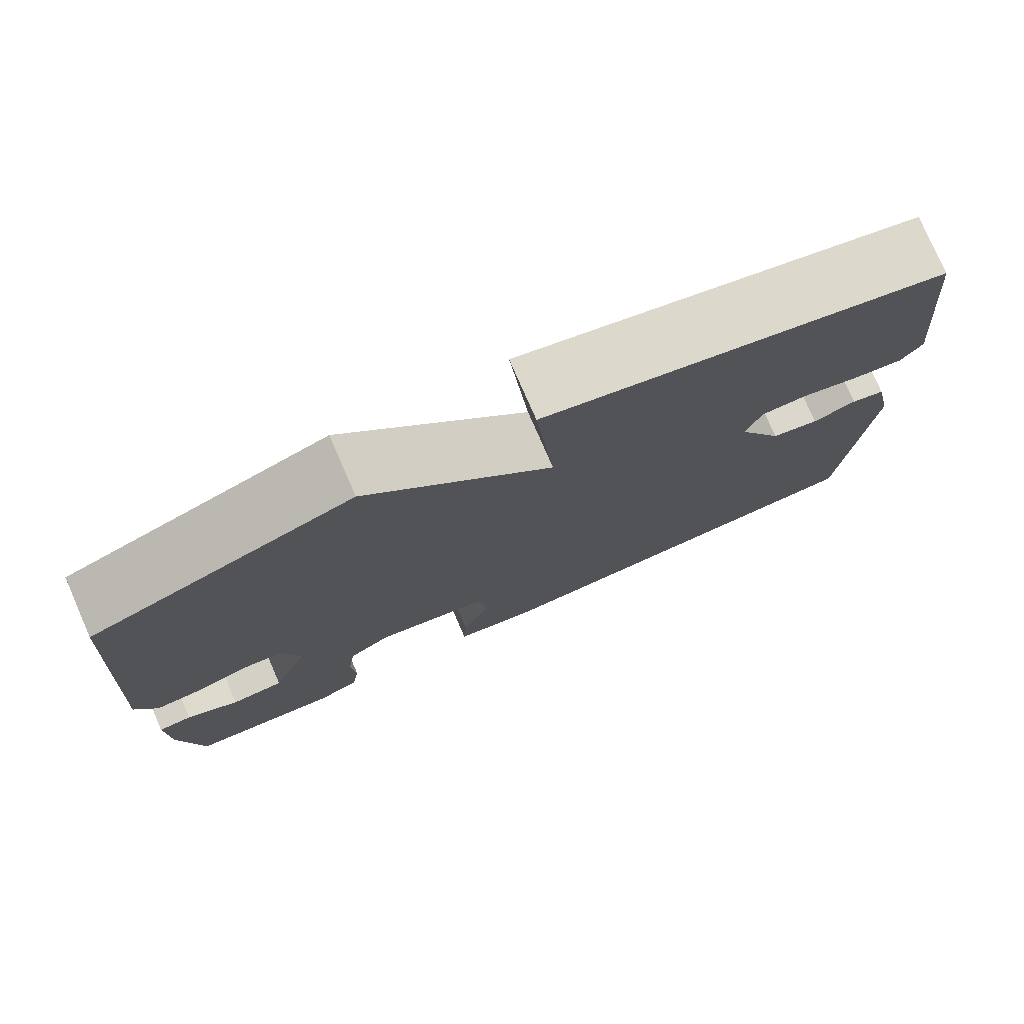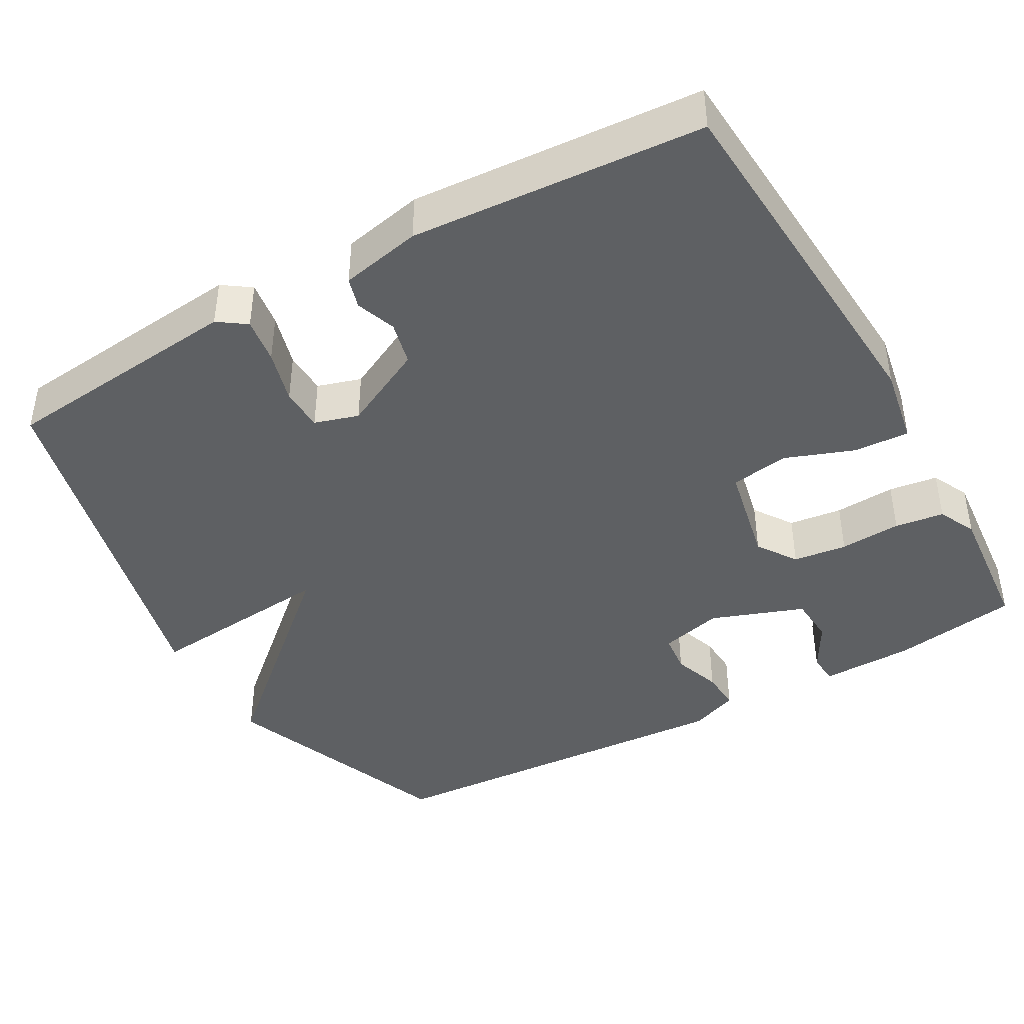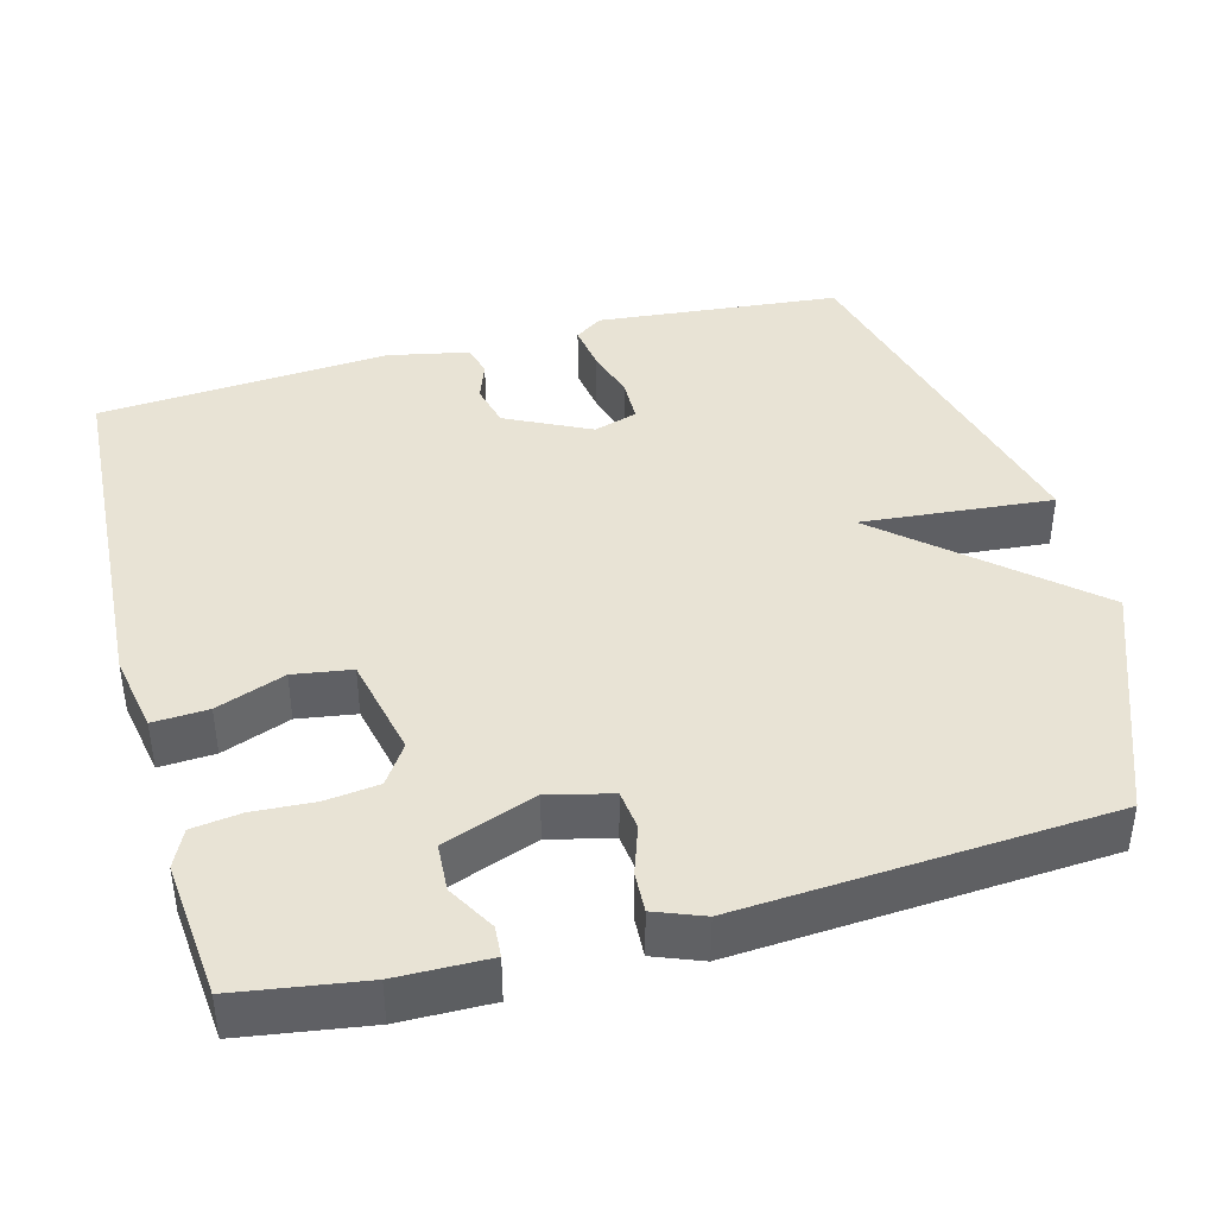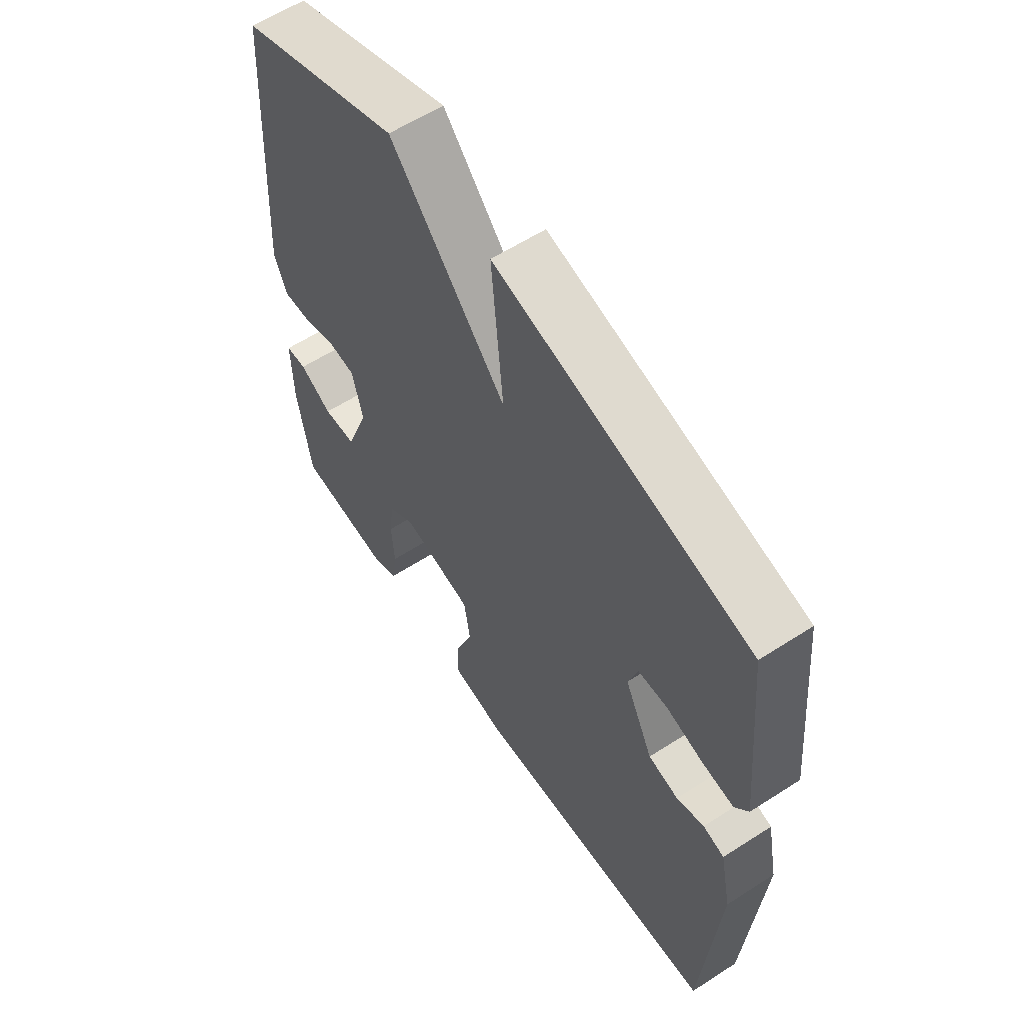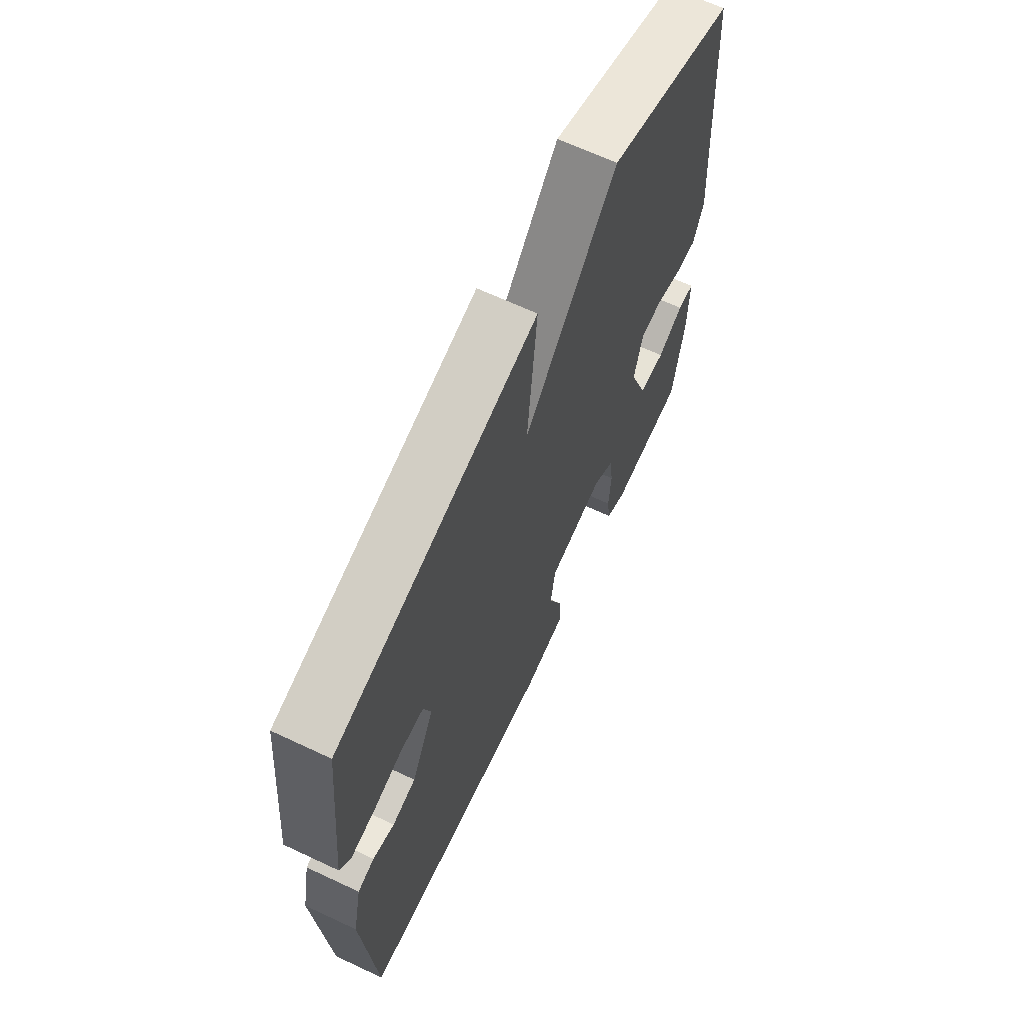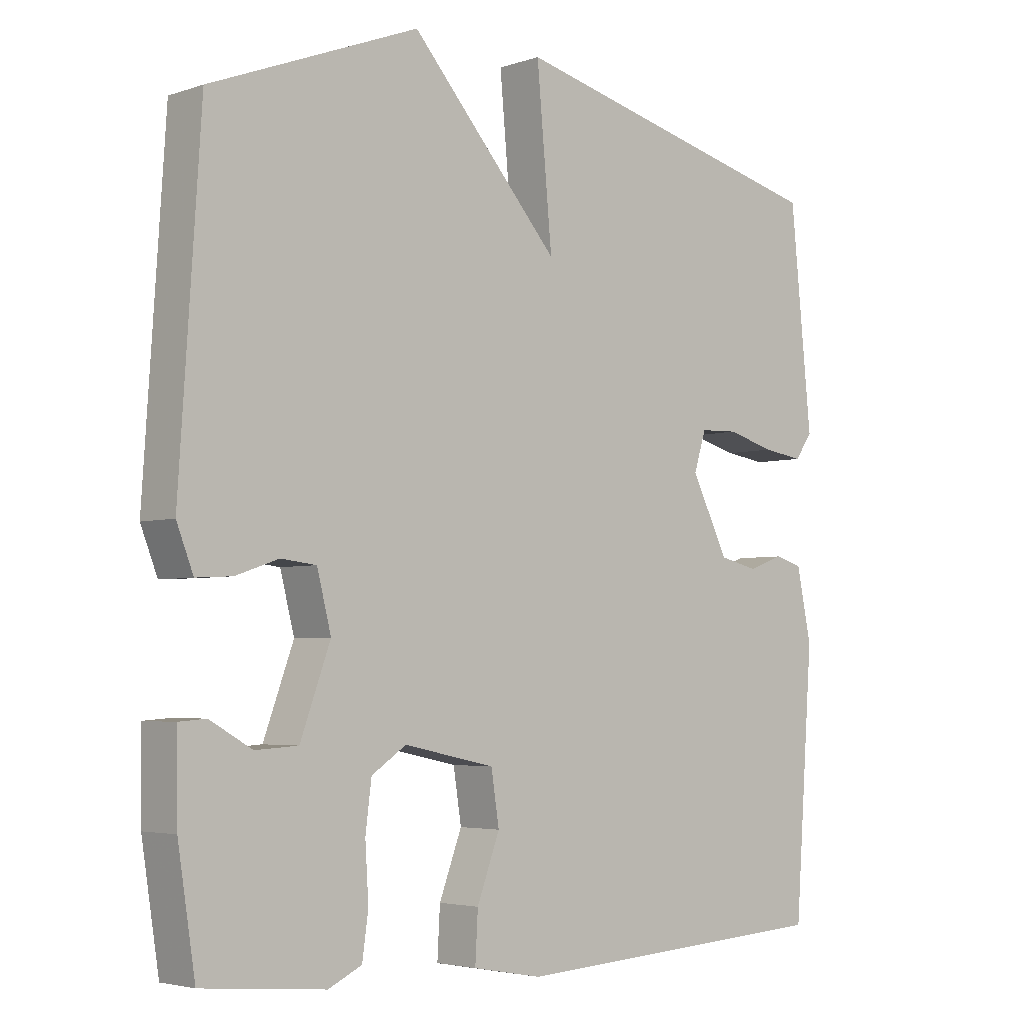
<metadata>
{"format":"obj","ext":"obj","renderer":"f3d","projection":"perspective","resolution":1024,"background":"white","views":[{"elev":77.9,"azim":-23.6,"up":"+Z"},{"elev":-42.3,"azim":119.6,"up":"+Y"},{"elev":41.2,"azim":-105.2,"up":"+Y"},{"elev":59.8,"azim":56.5,"up":"+Z"},{"elev":66.6,"azim":115.2,"up":"+Z"},{"elev":-3.9,"azim":-42.5,"up":"+Z"}]}
</metadata>
<code>
v 0.5 0.07 -0.5
v 0.012 0.07 -0.53
v -0.092 0.07 -0.511
v -0.088 0.07 -0.438
v -0.054 0.07 -0.347
v -0.066 0.07 -0.27
v -0.202 0.07 -0.241
v -0.254 0.07 -0.276
v -0.263 0.07 -0.347
v -0.258 0.07 -0.428
v -0.267 0.07 -0.493
v -0.317 0.07 -0.517
v -0.5 0.07 -0.5
v -0.526 0.07 -0.332
v -0.528 0.07 -0.21
v -0.487 0.07 -0.207
v -0.424 0.07 -0.243
v -0.36 0.07 -0.239
v -0.315 0.07 -0.116
v -0.336 0.07 -0.033
v -0.389 0.07 -0.027
v -0.453 0.07 -0.049
v -0.507 0.07 -0.052
v -0.532 0.07 0.012
v -0.5 0.07 0.5
v -0.188 0.07 0.621
v 0.035 0.07 0.369
v 0.012 0.07 0.621
v 0.5 0.07 0.5
v 0.532 0.07 0.178
v 0.506 0.07 0.141
v 0.445 0.07 0.15
v 0.374 0.07 0.17
v 0.317 0.07 0.168
v 0.299 0.07 0.11
v 0.354 0.07 -0.001
v 0.412 0.07 -0.015
v 0.465 0.07 0.004
v 0.506 0.07 -0.008
v 0.528 0.07 -0.115
v 0.5 0 -0.5
v 0.012 0 -0.53
v -0.092 0 -0.511
v -0.088 0 -0.438
v -0.054 0 -0.347
v -0.066 0 -0.27
v -0.202 0 -0.241
v -0.254 0 -0.276
v -0.263 0 -0.347
v -0.258 0 -0.428
v -0.267 0 -0.493
v -0.317 0 -0.517
v -0.5 0 -0.5
v -0.526 0 -0.332
v -0.528 0 -0.21
v -0.487 0 -0.207
v -0.424 0 -0.243
v -0.36 0 -0.239
v -0.315 0 -0.116
v -0.336 0 -0.033
v -0.389 0 -0.027
v -0.453 0 -0.049
v -0.507 0 -0.052
v -0.532 0 0.012
v -0.5 0 0.5
v -0.188 0 0.621
v 0.035 0 0.369
v 0.012 0 0.621
v 0.5 0 0.5
v 0.532 0 0.178
v 0.506 0 0.141
v 0.445 0 0.15
v 0.374 0 0.17
v 0.317 0 0.168
v 0.299 0 0.11
v 0.354 0 -0.001
v 0.412 0 -0.015
v 0.465 0 0.004
v 0.506 0 -0.008
v 0.528 0 -0.115
f 3 4 5
f 2 3 5
f 1 2 5
f 40 1 5
f 39 40 5
f 38 39 5
f 37 38 5
f 36 37 5 6
f 35 36 6 7
f 34 35 7 8
f 31 32 33
f 30 31 33
f 29 30 33
f 28 29 33
f 27 28 33
f 27 33 34
f 25 26 27
f 24 25 27
f 23 24 27
f 22 23 27
f 21 22 27
f 20 21 27 34
f 19 20 34 8
f 15 16 17
f 14 15 17
f 13 14 17
f 12 13 17
f 11 12 17
f 10 11 17
f 9 10 17
f 9 17 18
f 8 9 18 19
f 45 44 43
f 45 43 42
f 45 42 41
f 45 41 80
f 45 80 79
f 45 79 78
f 45 78 77
f 46 45 77 76
f 47 46 76 75
f 48 47 75 74
f 73 72 71
f 73 71 70
f 73 70 69
f 73 69 68
f 73 68 67
f 74 73 67
f 67 66 65
f 67 65 64
f 67 64 63
f 67 63 62
f 67 62 61
f 74 67 61 60
f 48 74 60 59
f 57 56 55
f 57 55 54
f 57 54 53
f 57 53 52
f 57 52 51
f 57 51 50
f 57 50 49
f 58 57 49
f 59 58 49 48
f 1 41 42 2
f 2 42 43 3
f 3 43 44 4
f 4 44 45 5
f 5 45 46 6
f 6 46 47 7
f 7 47 48 8
f 8 48 49 9
f 9 49 50 10
f 10 50 51 11
f 11 51 52 12
f 12 52 53 13
f 13 53 54 14
f 14 54 55 15
f 15 55 56 16
f 16 56 57 17
f 17 57 58 18
f 18 58 59 19
f 19 59 60 20
f 20 60 61 21
f 21 61 62 22
f 22 62 63 23
f 23 63 64 24
f 24 64 65 25
f 25 65 66 26
f 26 66 67 27
f 27 67 68 28
f 28 68 69 29
f 29 69 70 30
f 30 70 71 31
f 31 71 72 32
f 32 72 73 33
f 33 73 74 34
f 34 74 75 35
f 35 75 76 36
f 36 76 77 37
f 37 77 78 38
f 38 78 79 39
f 39 79 80 40
f 40 80 41 1

</code>
